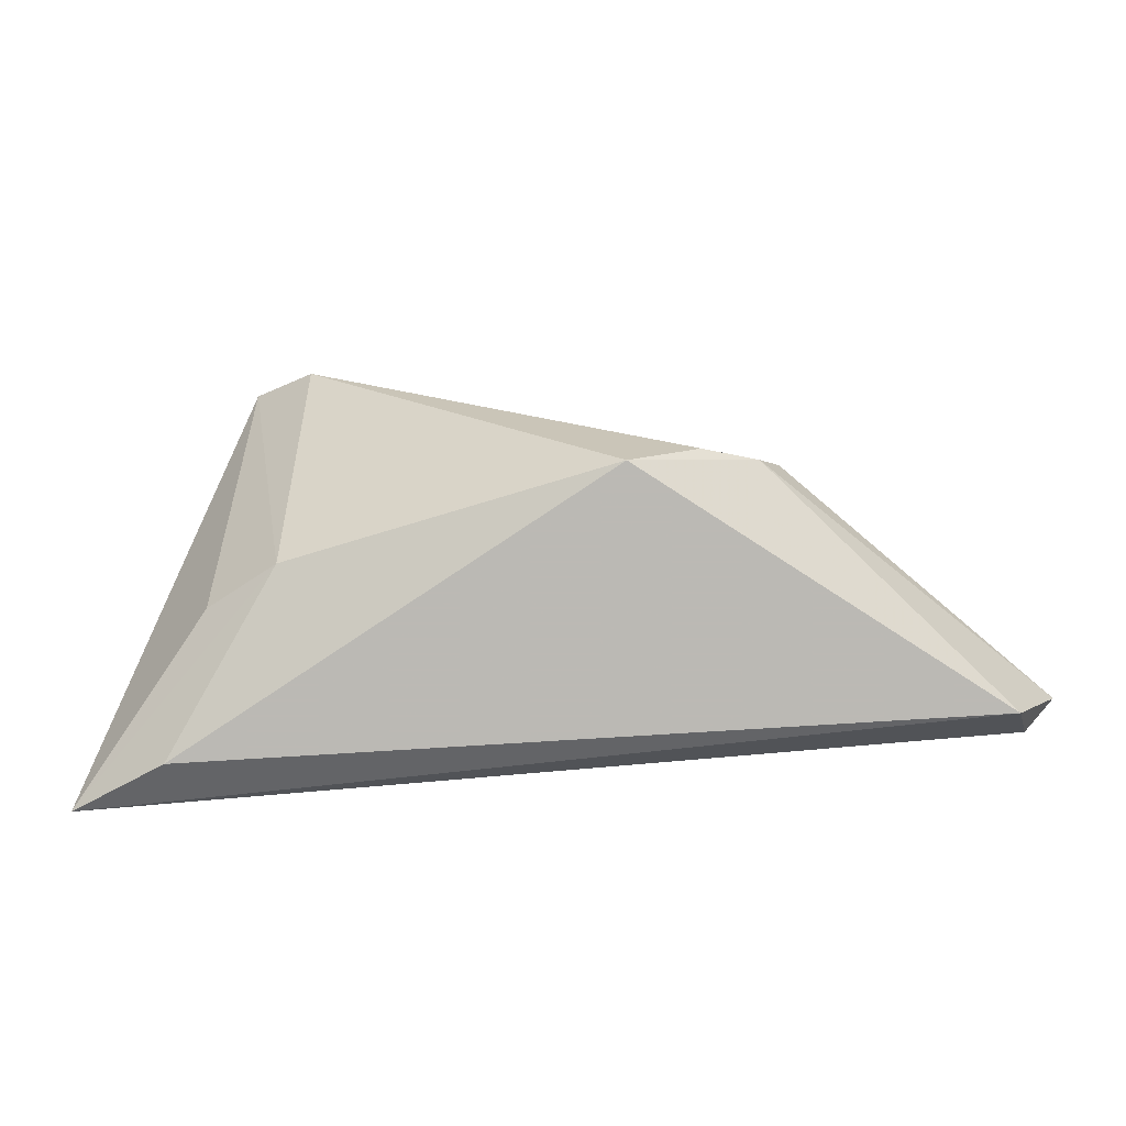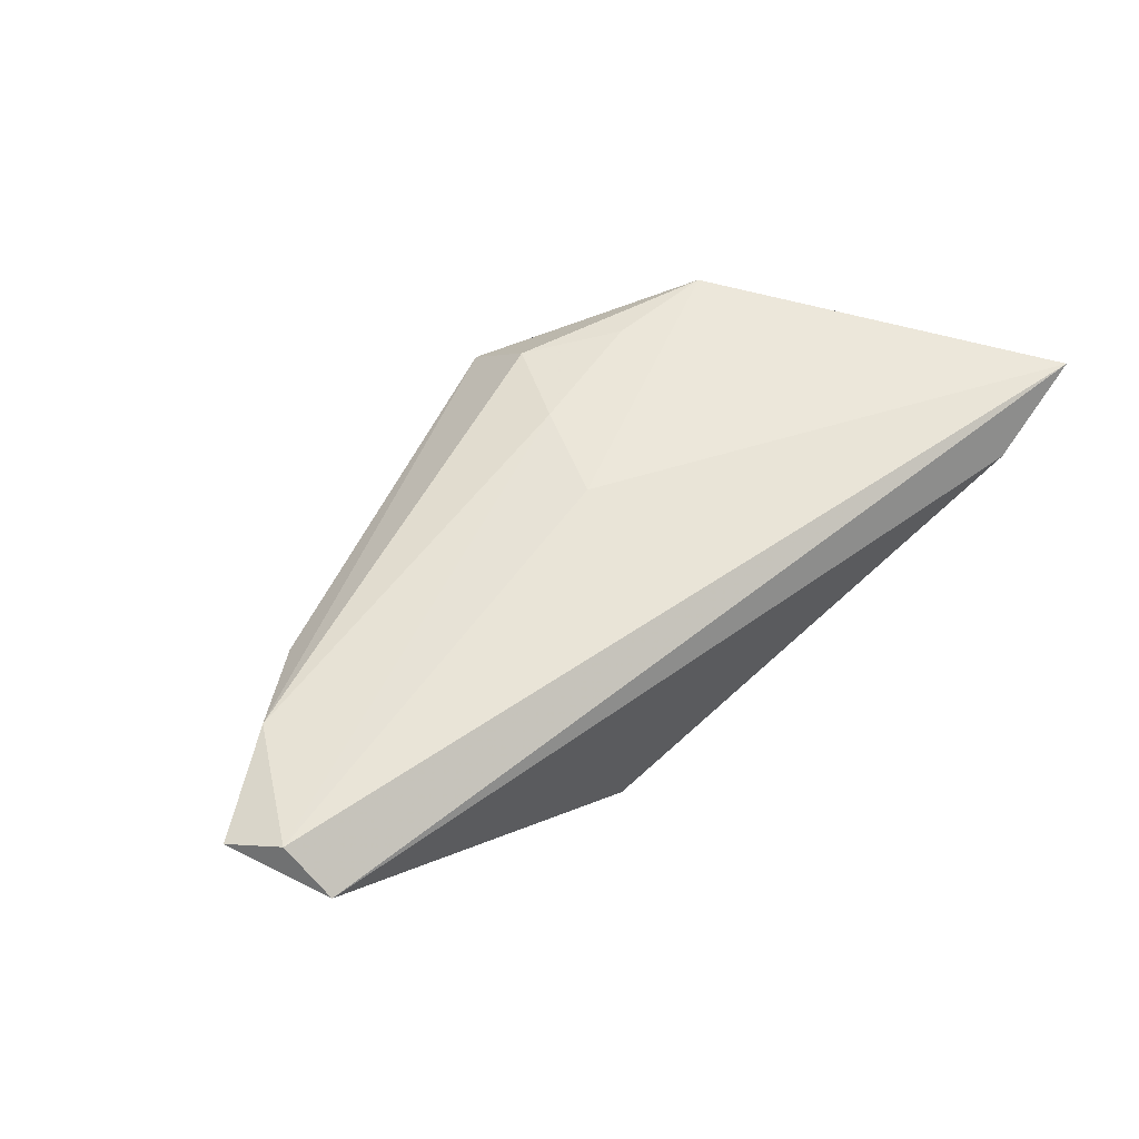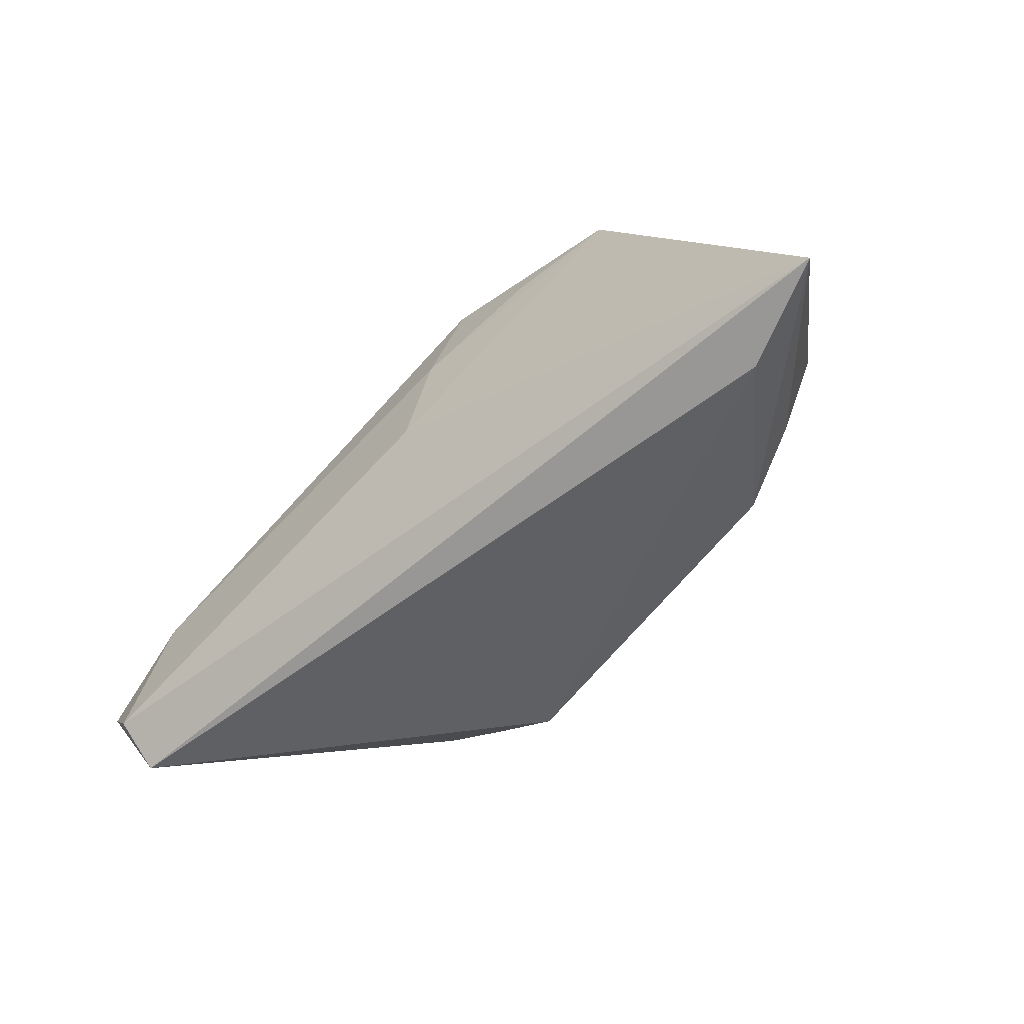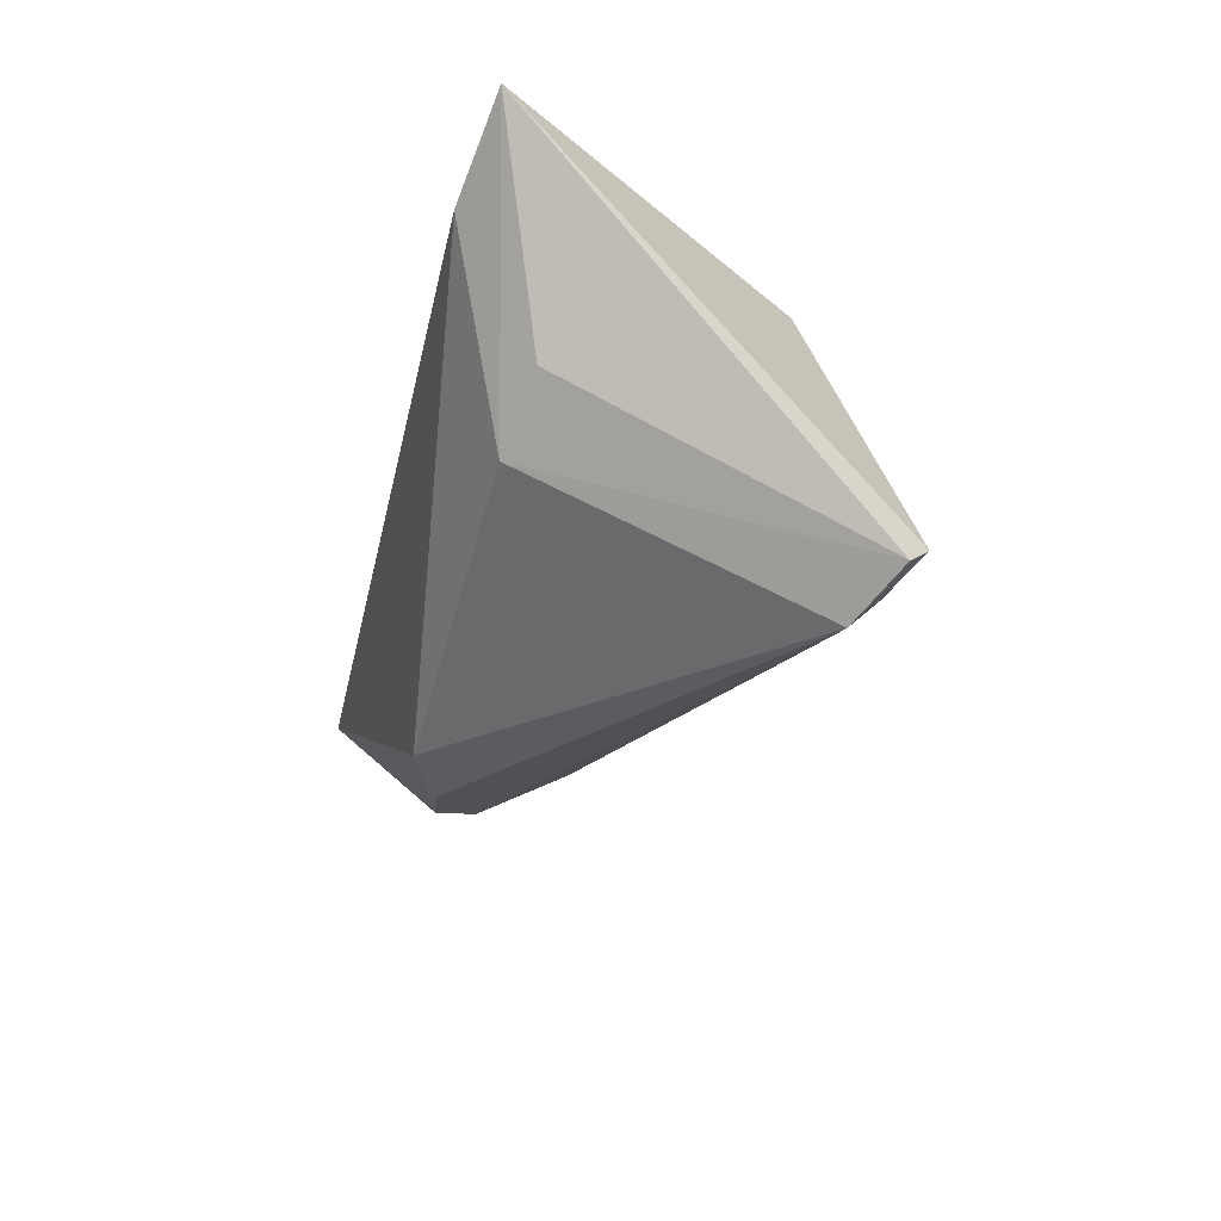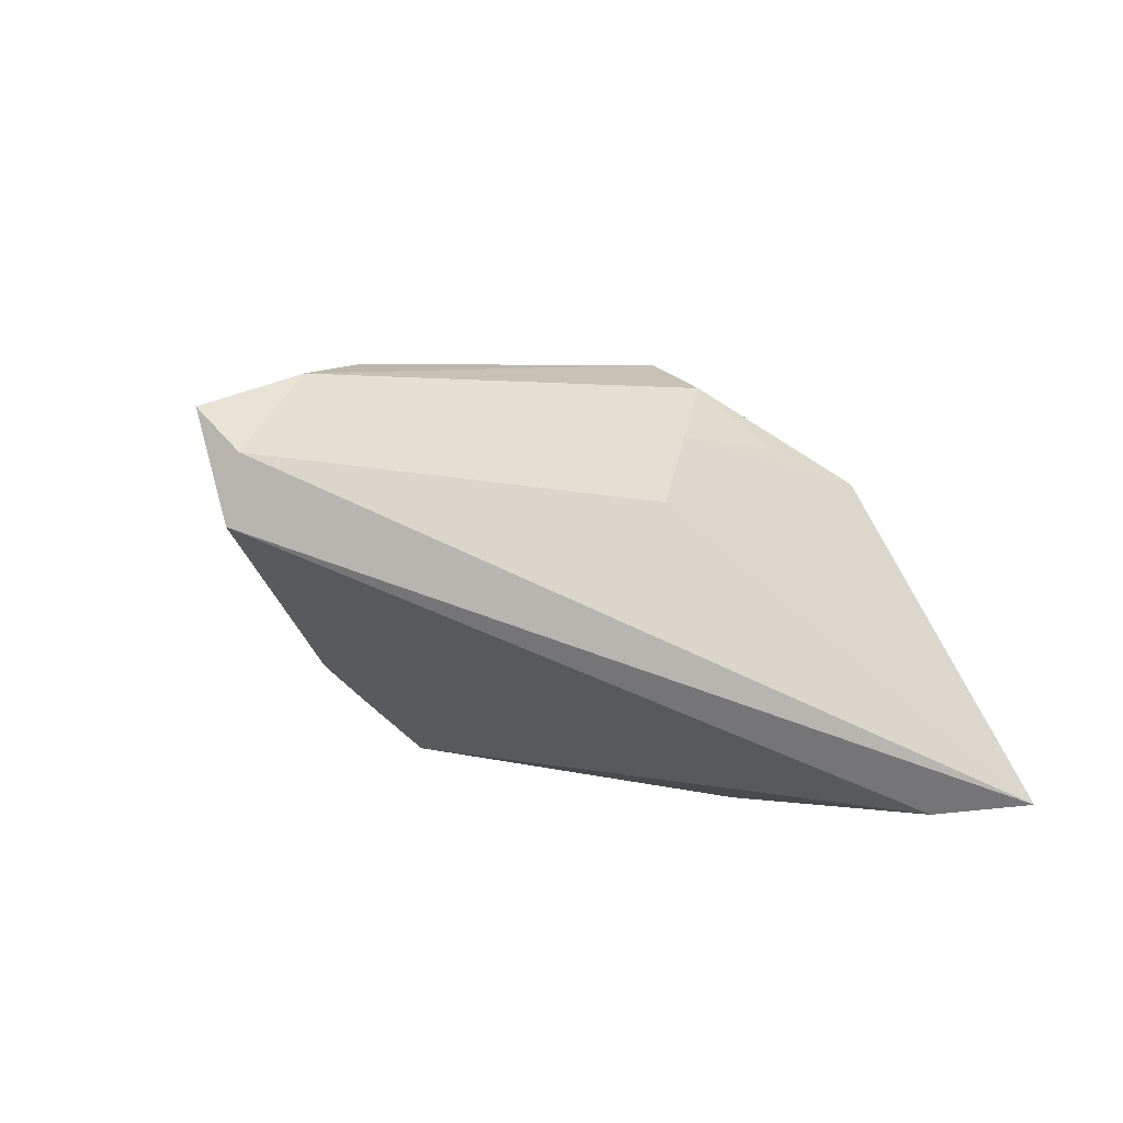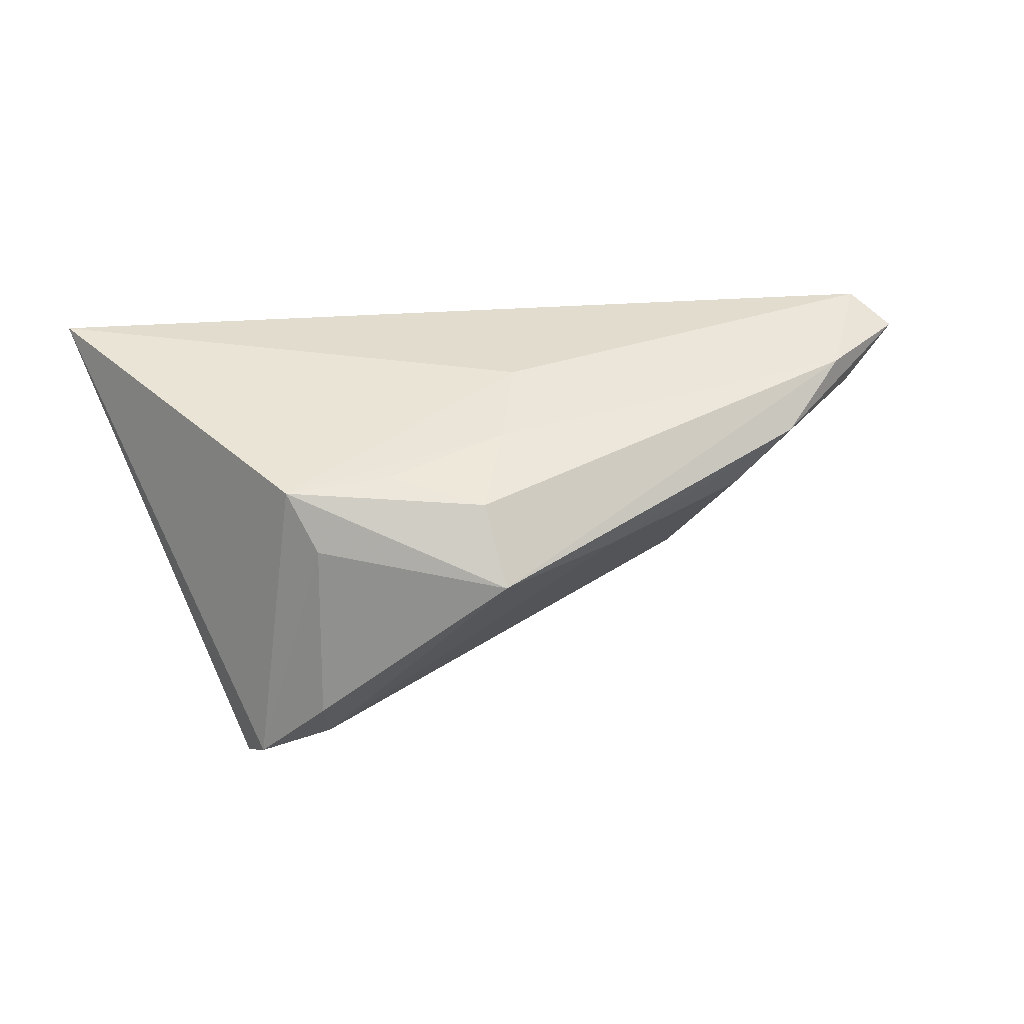
<metadata>
{"format":"obj","ext":"obj","renderer":"f3d","projection":"perspective","resolution":1024,"background":"white","views":[{"elev":-73.4,"azim":-178.3,"up":"+Y"},{"elev":53.0,"azim":-36.9,"up":"+Z"},{"elev":-54.0,"azim":37.6,"up":"+Y"},{"elev":-34.9,"azim":77.4,"up":"+Z"},{"elev":-37.6,"azim":-37.5,"up":"+Y"},{"elev":43.8,"azim":170.6,"up":"+Z"}]}
</metadata>
<code>
v 0.02552 0.01876 0.0183
v 0.01192 0.01766 0.01813
v 0.02742 -0.01548 -0.01061
v 0.02227 0.02379 0.0119
v -0.00131 0.03189 0.009517
v 0.05348 -0.02085 0.0183
v -0.0601 -0.02352 0.007971
v -0.007582 -0.0007828 0.0183
v -0.05532 -0.002432 0.01278
v -0.02345 -0.01397 -0.02282
v -0.06659 -0.01194 0.01059
v 0.04122 -0.02352 0.0114
v -0.05889 -0.006773 0.005164
v 0.0001751 0.02335 0.01665
v -0.01452 -0.01788 -0.02263
v 0.03263 0.03008 -0.01885
v 0.02667 0.02241 -0.0259
v 0.03658 -0.01332 -0.004539
v -0.03024 0.00394 -0.01344
v -0.06199 -0.01743 0.01277
v -0.03774 0.01035 0.003118
v -0.03326 -0.007311 -0.01884
v 0.02389 0.03186 -0.0101
v -0.00393 0.01179 0.01813
v 0.0347 0.02694 -0.02207
v -0.04622 0.007 0.008889
v -0.03044 -0.01284 -0.02094
v 0.02318 0.02777 -0.01907
v -0.01766 0.02226 0.005958
f 1 6 16
f 7 6 20
f 12 6 7
f 7 15 12
f 12 3 6
f 15 3 12
f 6 1 8
f 8 20 6
f 16 6 25
f 4 1 16
f 4 5 1
f 14 5 9
f 1 5 14
f 9 20 24
f 20 8 24
f 24 14 9
f 24 8 1
f 6 3 18
f 18 25 6
f 3 25 18
f 19 21 28
f 19 28 17
f 17 3 15
f 17 25 3
f 16 25 17
f 17 28 16
f 7 20 11
f 11 20 9
f 1 14 2
f 2 24 1
f 14 24 2
f 16 28 23
f 23 28 5
f 23 4 16
f 5 4 23
f 5 28 29
f 29 28 21
f 27 15 7
f 7 11 27
f 26 11 9
f 9 5 26
f 5 29 26
f 26 29 21
f 10 17 15
f 15 27 10
f 10 27 17
f 19 17 22
f 17 27 22
f 22 27 11
f 19 22 13
f 13 22 11
f 11 26 13
f 13 21 19
f 13 26 21

</code>
